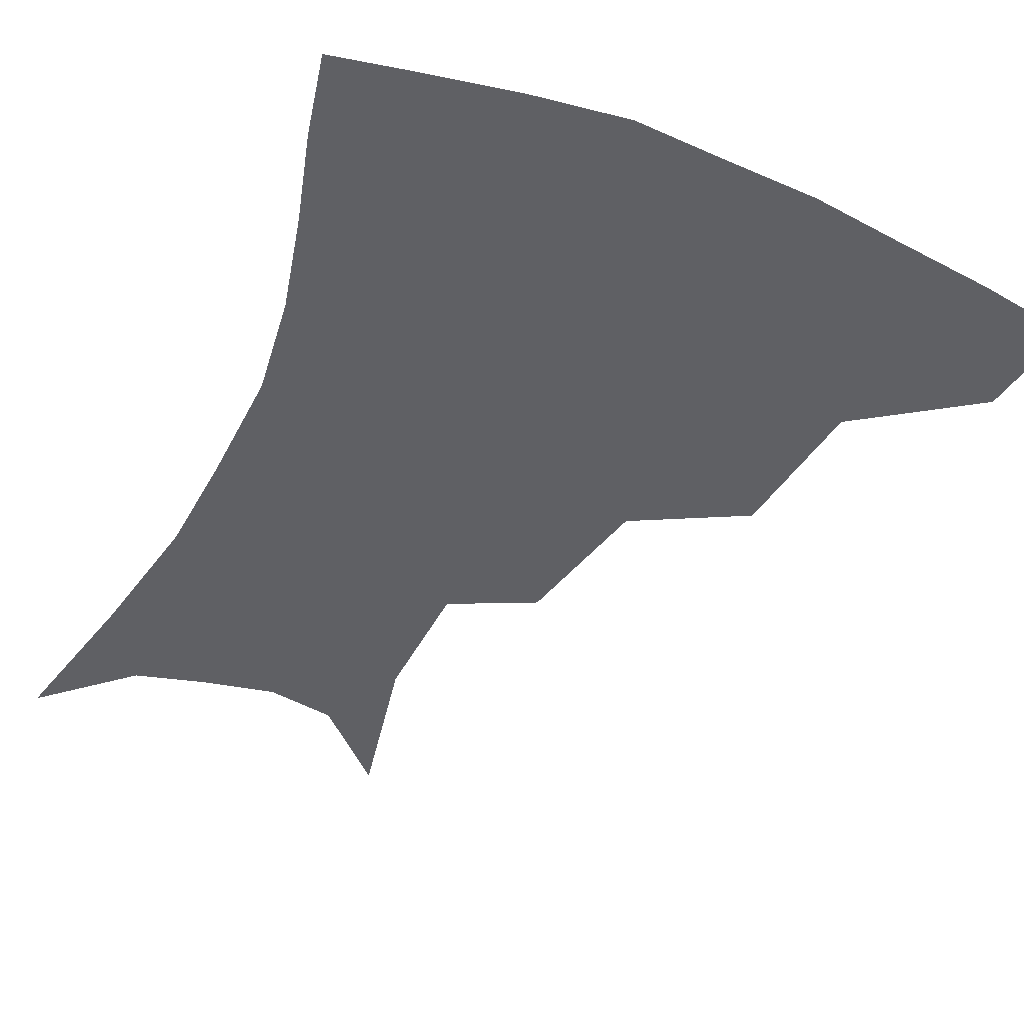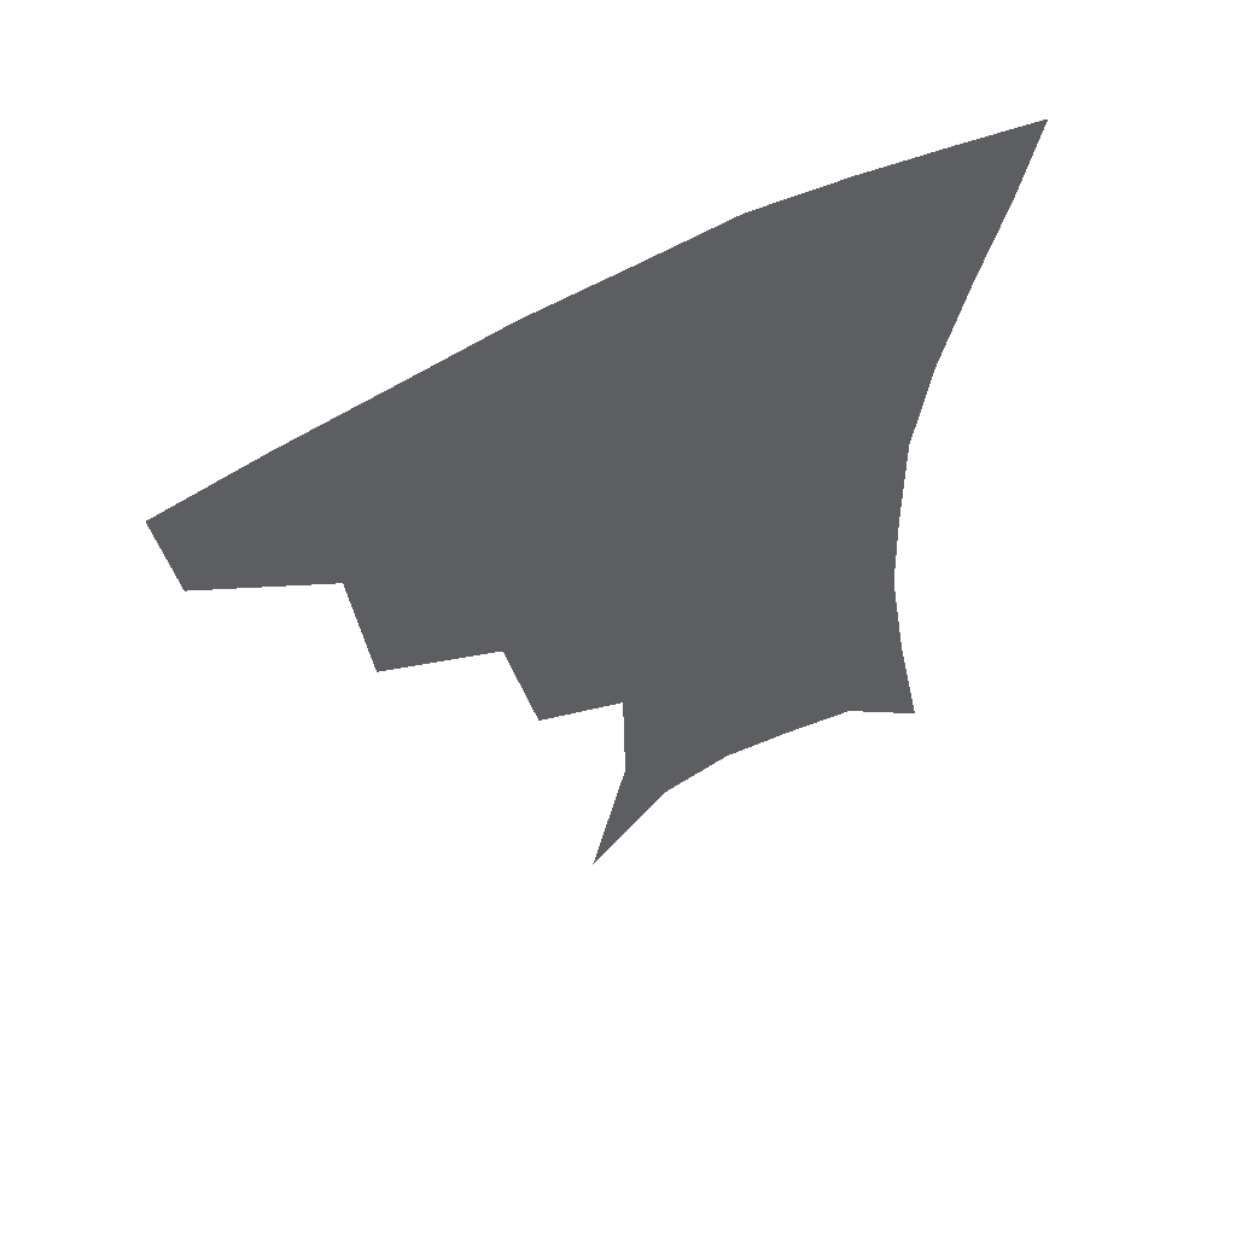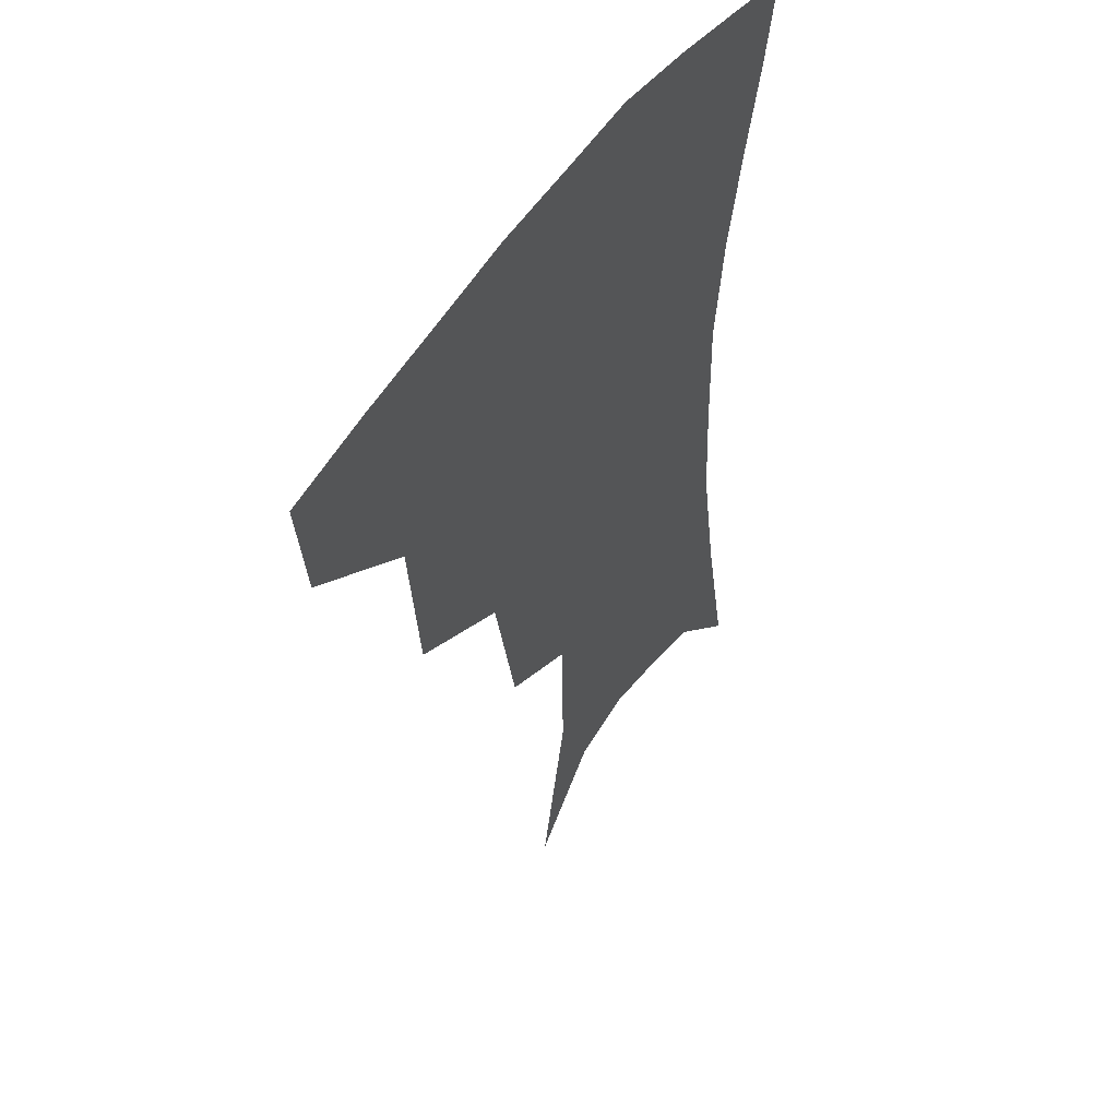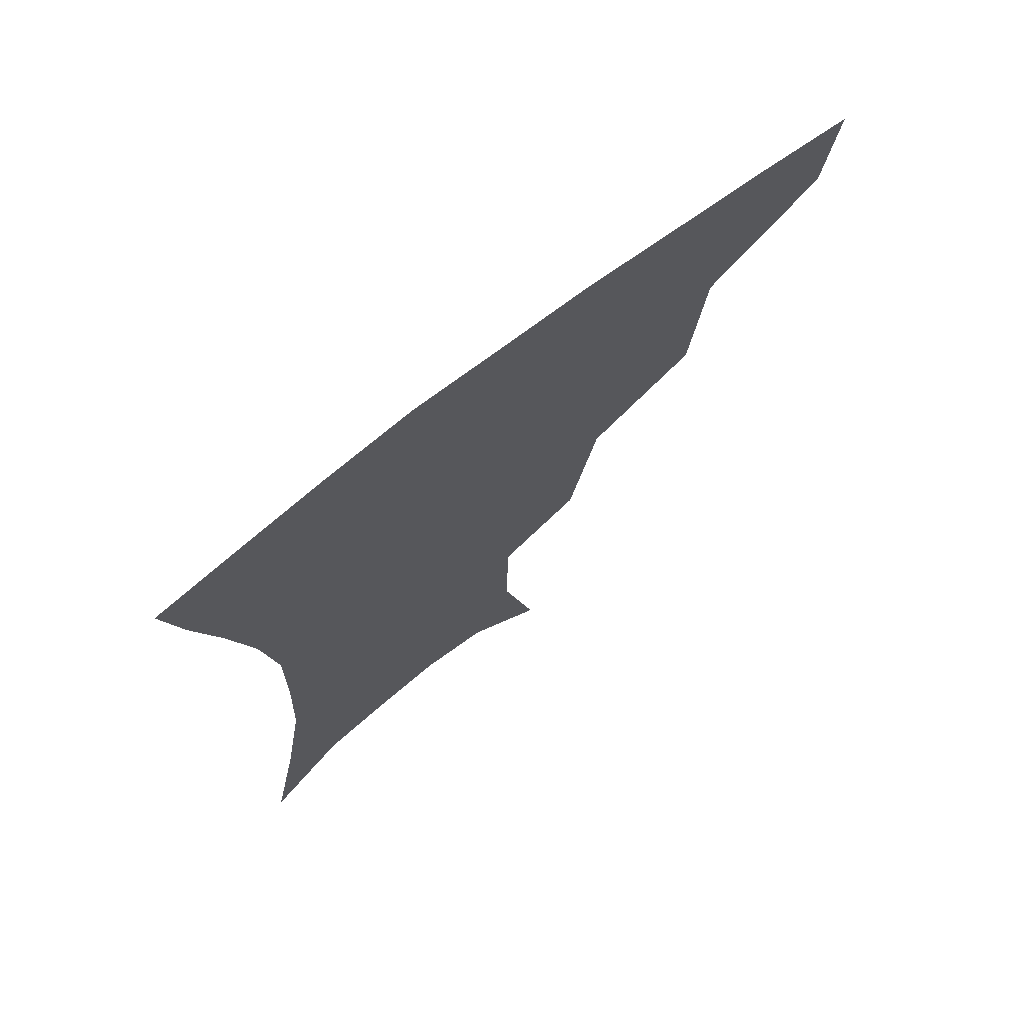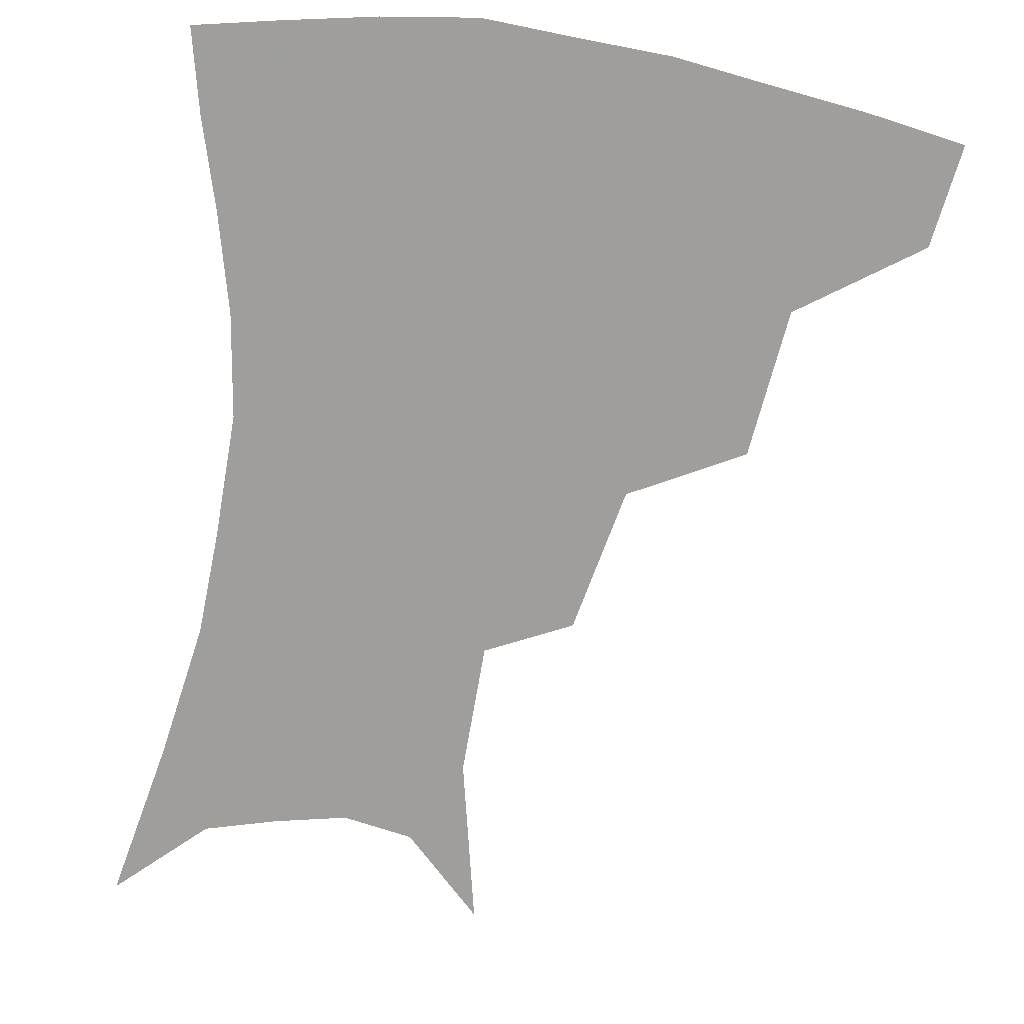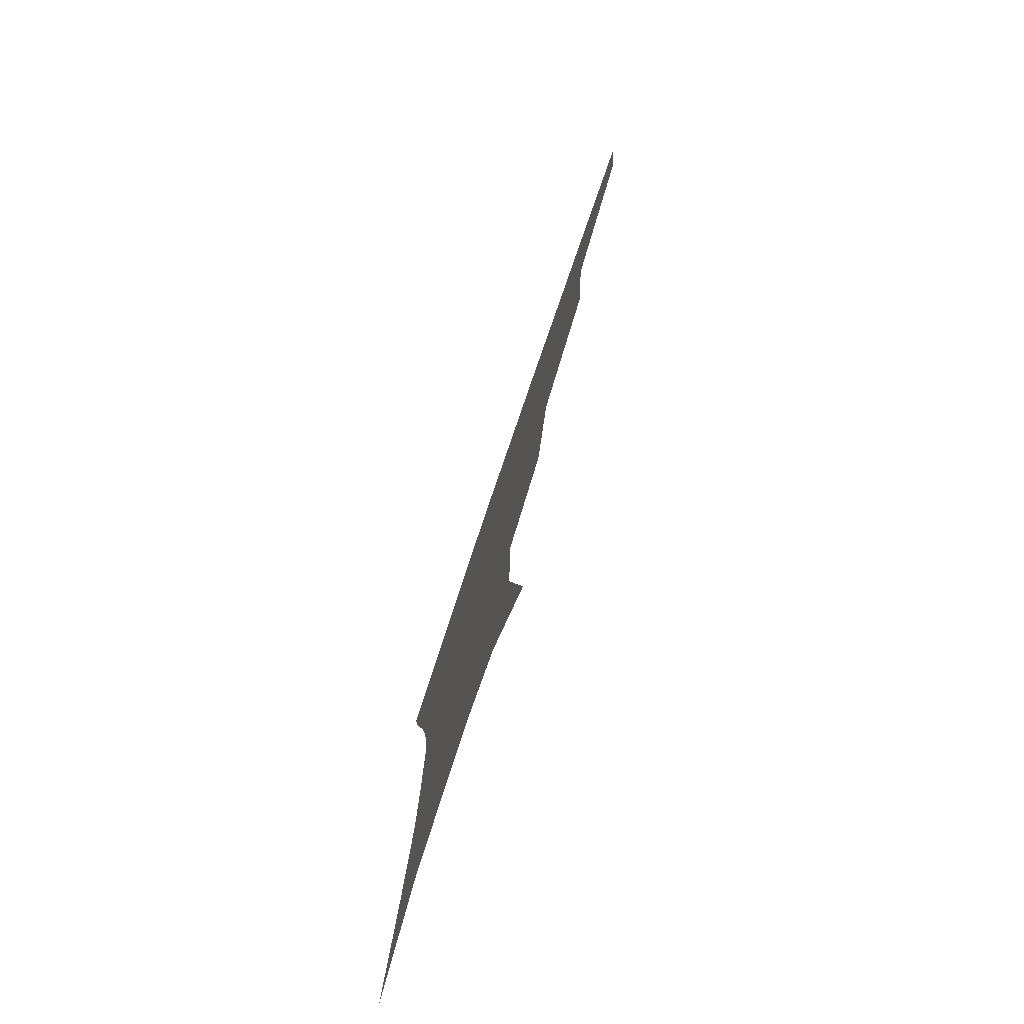
<metadata>
{"format":"obj","ext":"obj","renderer":"f3d","projection":"perspective","resolution":1024,"background":"white","views":[{"elev":-44.6,"azim":155.5,"up":"+Z"},{"elev":59.1,"azim":-29.1,"up":"+Y"},{"elev":50.1,"azim":-58.0,"up":"+Y"},{"elev":72.5,"azim":142.2,"up":"+Y"},{"elev":-71.1,"azim":171.3,"up":"+Z"},{"elev":-78.8,"azim":-108.8,"up":"+Y"}]}
</metadata>
<code>
v 460.6 351.2 0
v 456.3 382.4 0
v 501.7 280.5 0
v 496.8 325.8 0
v 491.4 357.2 0
v 486.3 387.3 0
v 545 217.4 0
v 535.8 262.2 0
v 528.9 302.4 0
v 524.6 334.1 0
v 520.1 362 0
v 516 390.9 0
v 560.6 112.9 0
v 571.7 164.1 0
v 570.8 204.8 0
v 562.4 238.3 0
v 556.7 277.7 0
v 554 312 0
v 551.3 339.1 0
v 548 365.6 0
v 544.6 394.7 0
v 585 137.4 0
v 589.8 180.4 0
v 586.3 216.5 0
v 581.3 251.6 0
v 578.4 285.7 0
v 577.9 317 0
v 577.2 341.8 0
v 576.4 366.9 0
v 573.2 395.8 0
v 606.4 141.1 0
v 606.5 181.2 0
v 602.7 223.3 0
v 600.1 257.7 0
v 599.6 289.1 0
v 600.5 317.5 0
v 601.9 342.7 0
v 602.6 367.2 0
v 600.6 397.2 0
v 628.2 136.5 0
v 623.4 184.5 0
v 619.5 224.5 0
v 618.5 257.3 0
v 619.6 288.5 0
v 622.3 316.4 0
v 625.4 341.1 0
v 628.8 365.5 0
v 629.2 393.2 0
v 650.1 130.4 0
v 642 178.1 0
v 637.5 217.4 0
v 637 249.1 0
v 638.4 281.3 0
v 642.4 312 0
v 648 338 0
v 653.3 362.6 0
v 656.9 387.8 0
v 676.5 105.5 0
v 666.3 155.7 0
v 659.2 198.3 0
v 657.6 230.6 0
v 656.9 268.6 0
v 661.4 300.2 0
v 668.7 330.1 0
v 676.6 357.7 0
v 682.2 382.6 0
v 721 391 0
f 4 5 1
f 1 5 2
f 5 6 2
f 8 9 3
f 3 9 4
f 9 10 4
f 4 10 5
f 10 11 5
f 5 11 6
f 11 12 6
f 15 16 7
f 7 16 8
f 16 17 8
f 8 17 9
f 17 18 9
f 9 18 10
f 18 19 10
f 10 19 11
f 19 20 11
f 11 20 12
f 20 21 12
f 13 22 14
f 22 23 14
f 14 23 15
f 23 24 15
f 15 24 16
f 24 25 16
f 16 25 17
f 25 26 17
f 17 26 18
f 26 27 18
f 18 27 19
f 27 28 19
f 19 28 20
f 28 29 20
f 20 29 21
f 29 30 21
f 22 31 23
f 31 32 23
f 23 32 24
f 32 33 24
f 24 33 25
f 33 34 25
f 25 34 26
f 34 35 26
f 26 35 27
f 35 36 27
f 27 36 28
f 36 37 28
f 28 37 29
f 37 38 29
f 29 38 30
f 38 39 30
f 31 40 32
f 40 41 32
f 32 41 33
f 41 42 33
f 33 42 34
f 42 43 34
f 34 43 35
f 43 44 35
f 35 44 36
f 44 45 36
f 36 45 37
f 45 46 37
f 37 46 38
f 46 47 38
f 38 47 39
f 47 48 39
f 40 49 41
f 49 50 41
f 41 50 42
f 50 51 42
f 42 51 43
f 51 52 43
f 43 52 44
f 52 53 44
f 44 53 45
f 53 54 45
f 45 54 46
f 54 55 46
f 46 55 47
f 55 56 47
f 47 56 48
f 56 57 48
f 49 58 50
f 58 59 50
f 50 59 51
f 59 60 51
f 51 60 52
f 60 61 52
f 52 61 53
f 61 62 53
f 53 62 54
f 62 63 54
f 54 63 55
f 63 64 55
f 55 64 56
f 64 65 56
f 56 65 57
f 65 66 57

</code>
